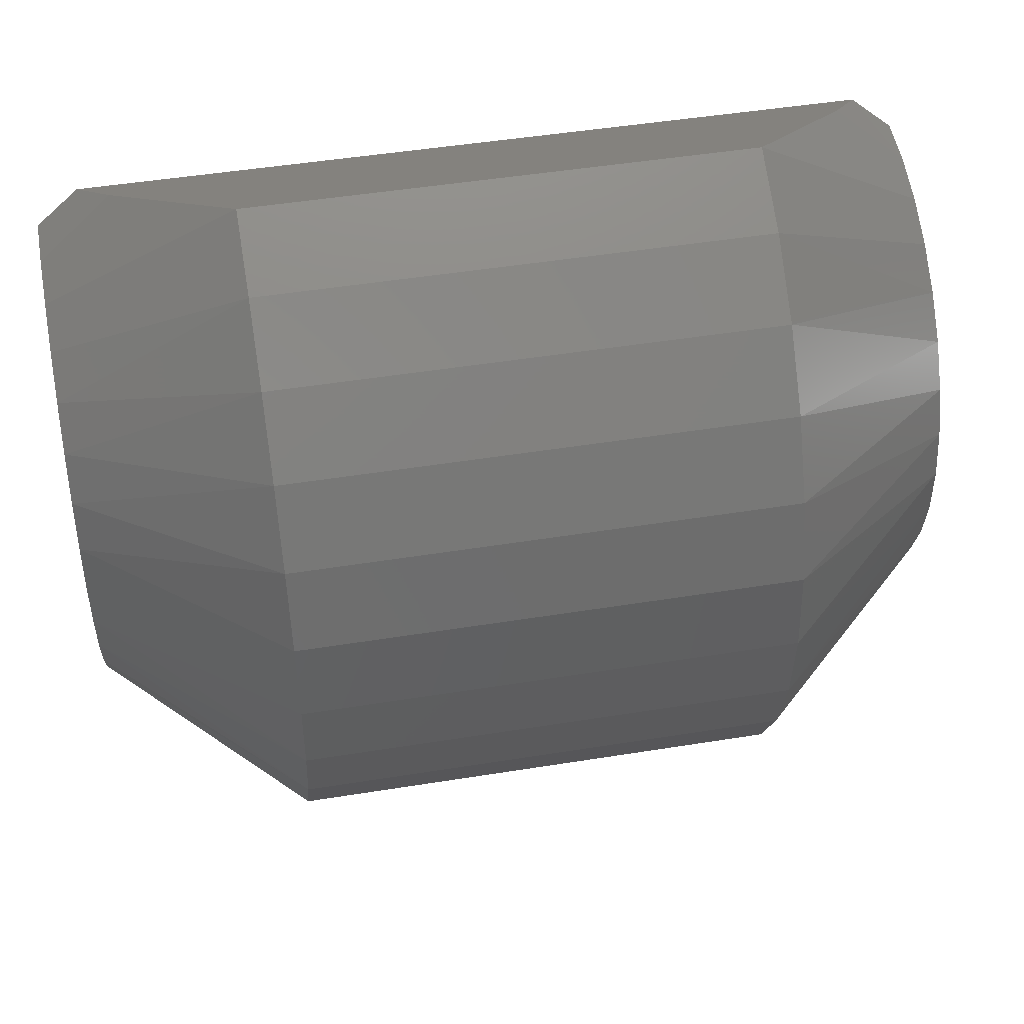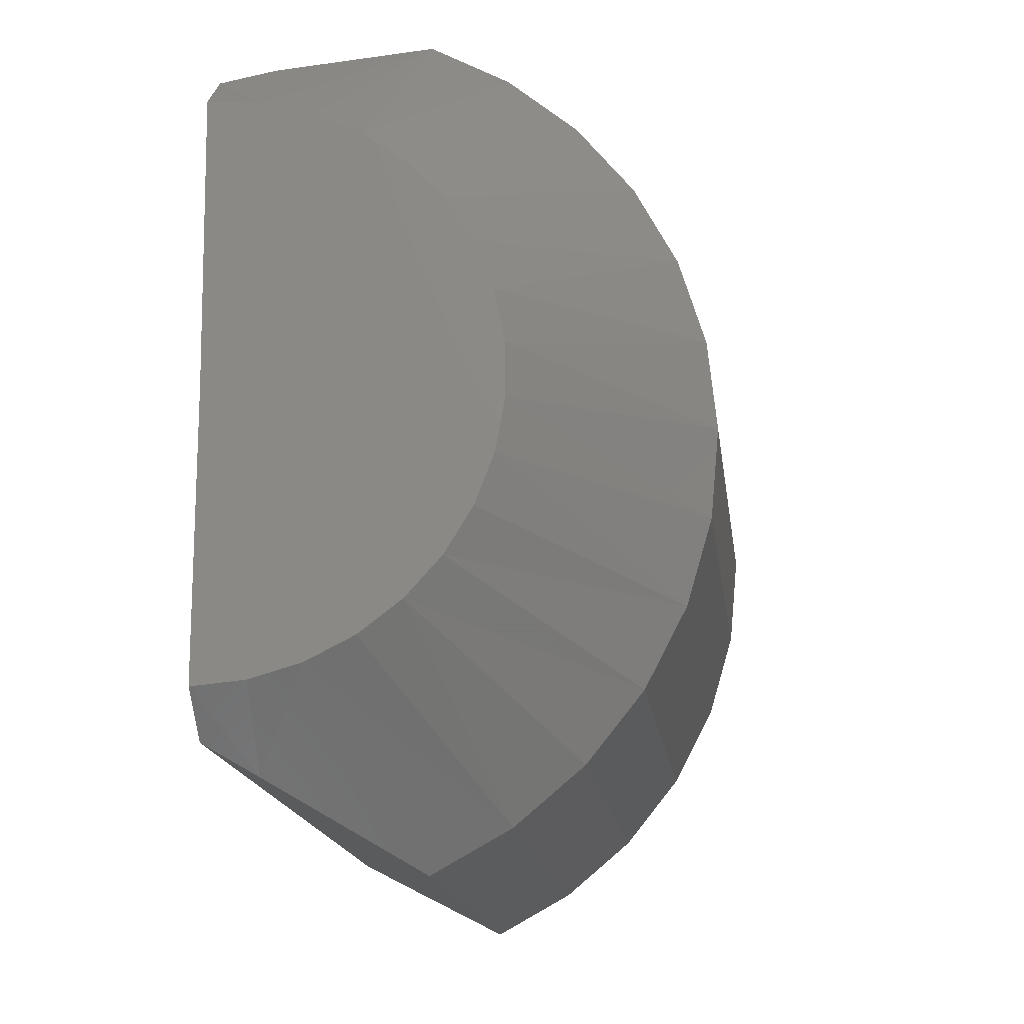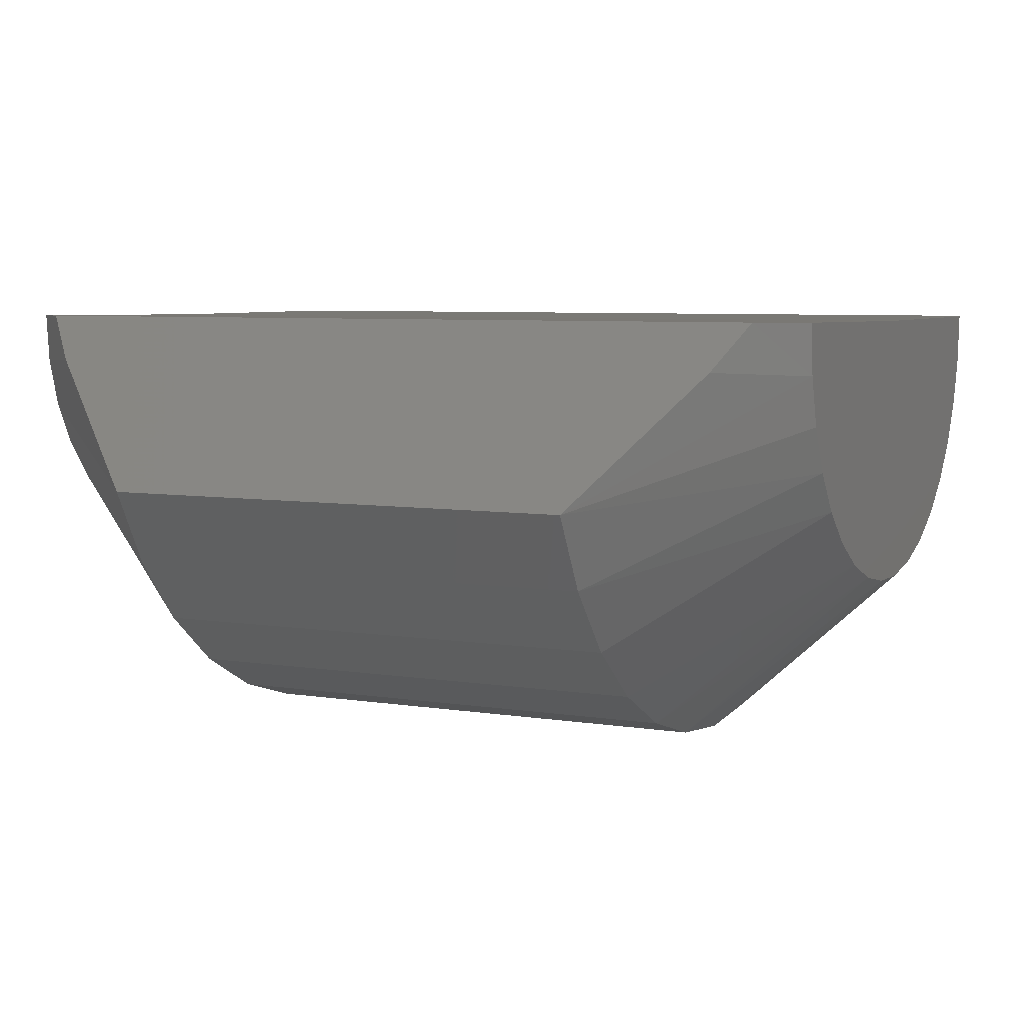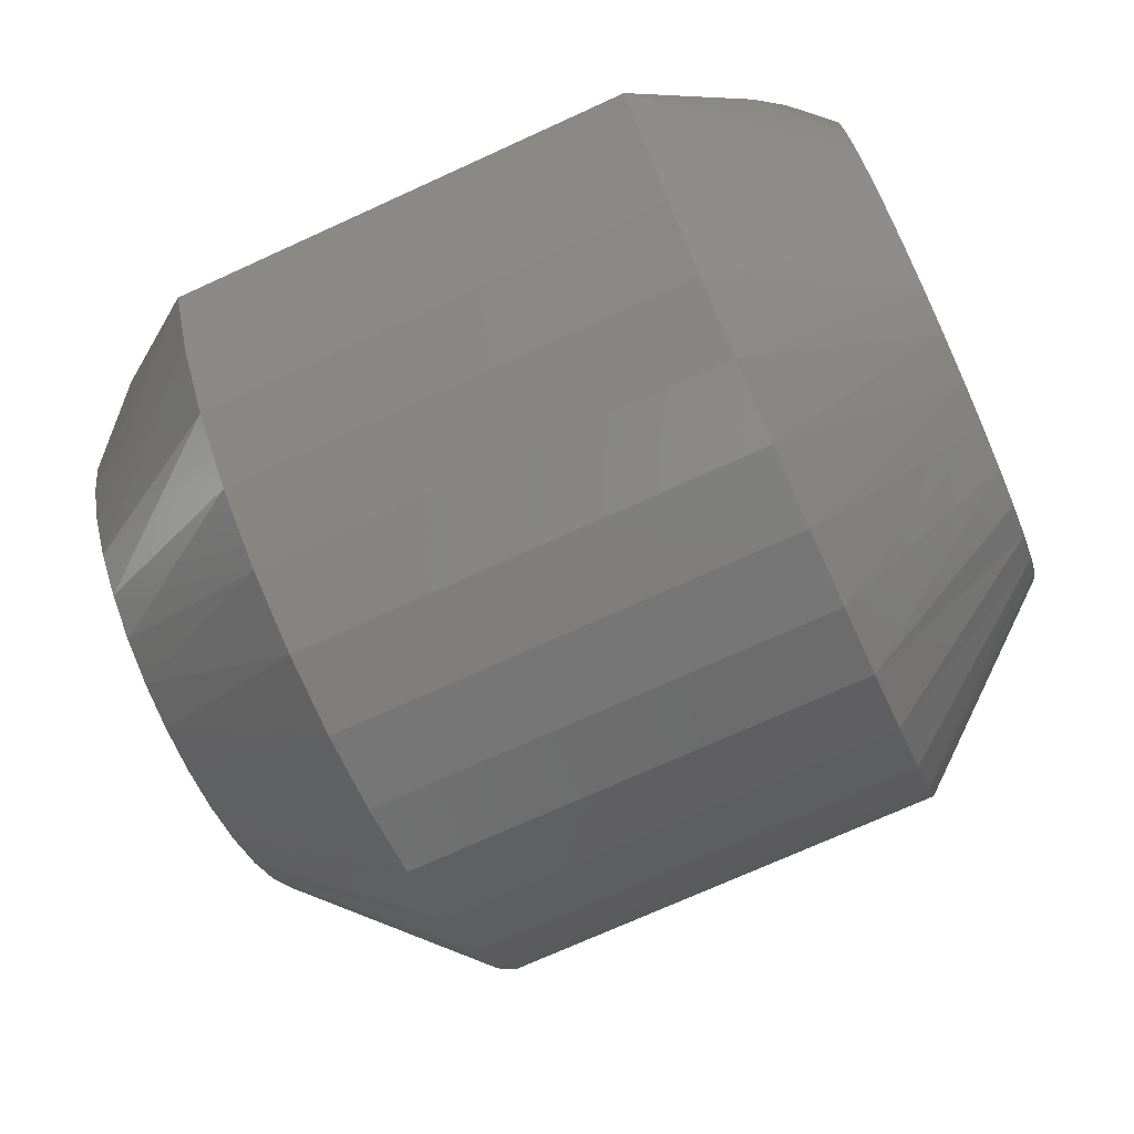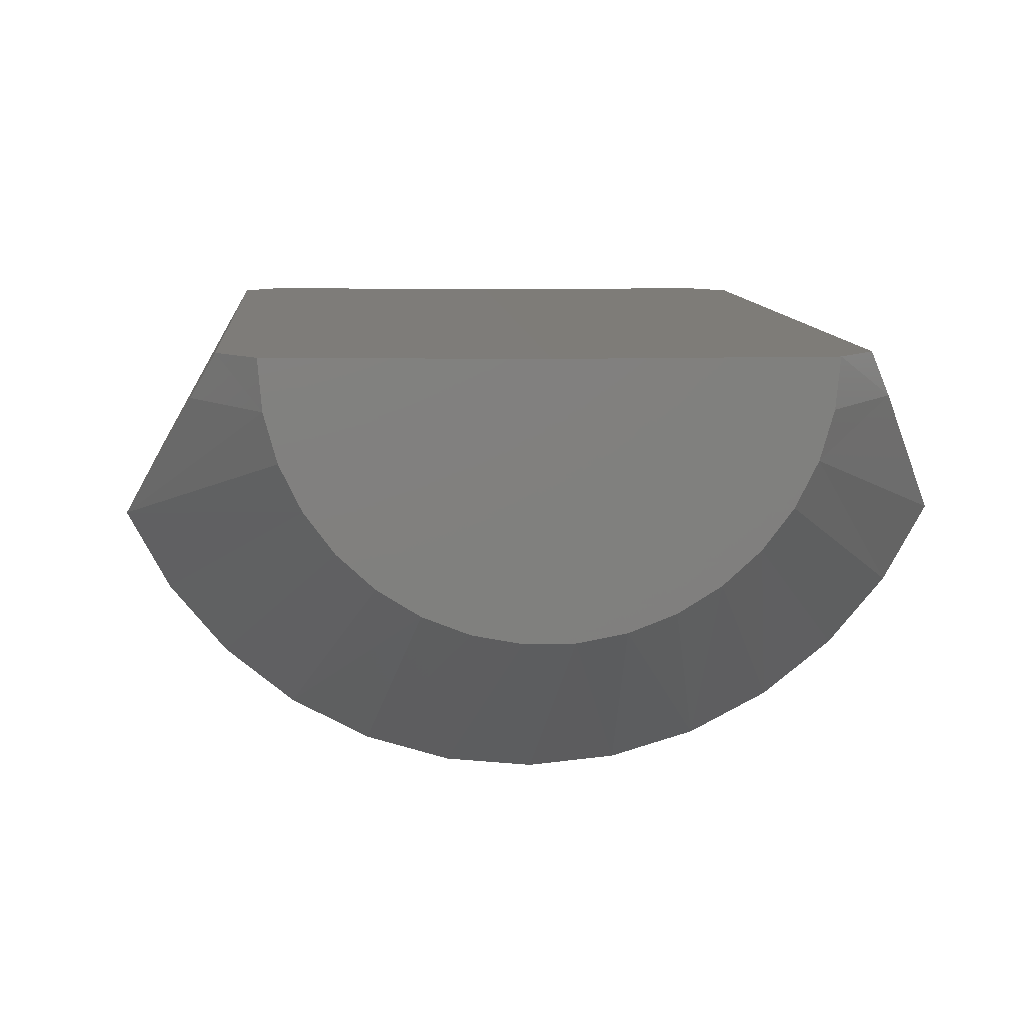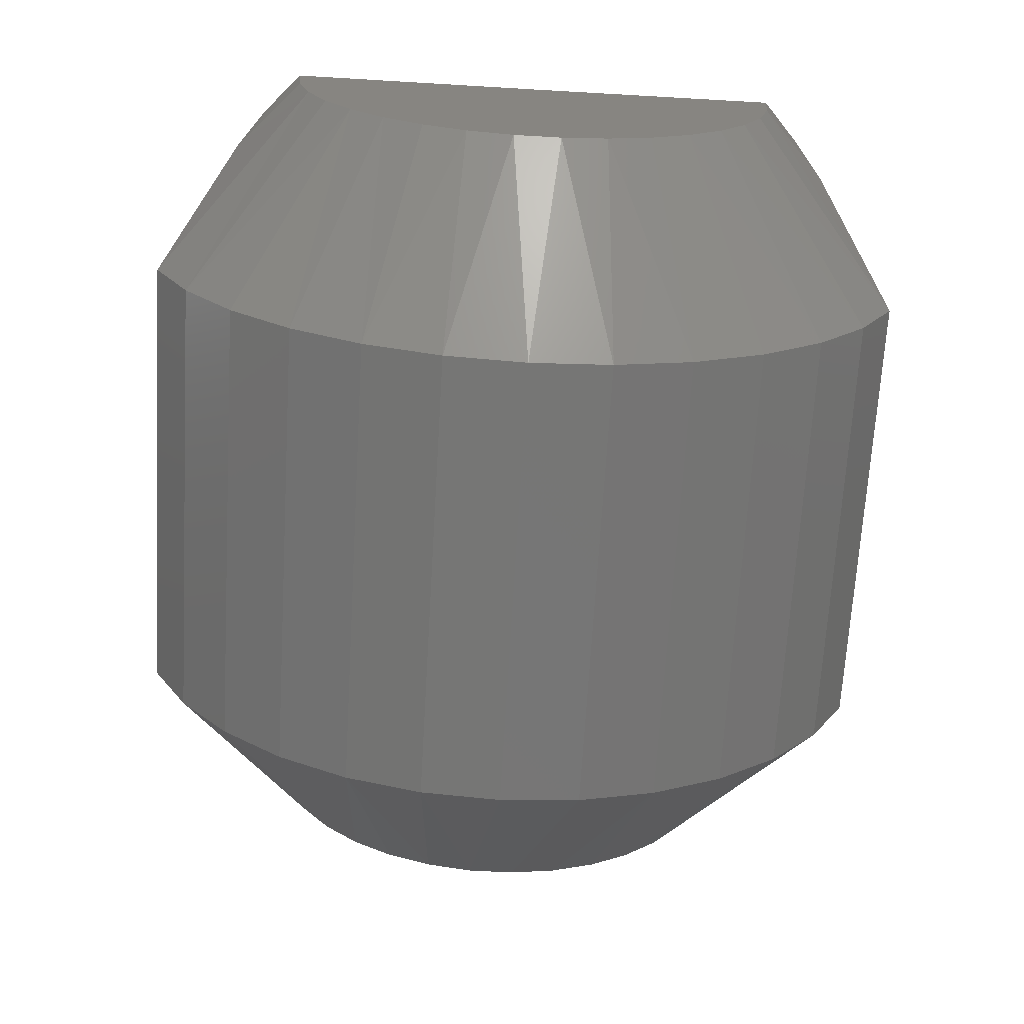
<metadata>
{"format":"stl","ext":"stl","renderer":"f3d","projection":"perspective","resolution":1024,"background":"white","views":[{"elev":47.9,"azim":-10.3,"up":"+Z"},{"elev":-16.1,"azim":-82.9,"up":"+Z"},{"elev":6.2,"azim":25.9,"up":"+Y"},{"elev":-73.4,"azim":24.4,"up":"+Y"},{"elev":10.0,"azim":85.3,"up":"+Y"},{"elev":-68.8,"azim":-93.4,"up":"+Y"}]}
</metadata>
<code>
# stl→obj: 72 verts, 140 faces
v 0.75 2.104e-17 0.003947
v 2.32e-17 2.104e-17 0.003947
v 0.75 0.00284 0.2344
v 4.321e-17 0.00284 0.2344
v 0.7124 0.003259 0.2684
v 0.03757 0.003259 0.2684
v 0.75 8.24e-18 -0.2266
v 9.089e-18 8.24e-18 -0.2266
v 0.7124 5.829e-16 -0.2606
v 0.03757 5.829e-16 -0.2606
v 6.435e-18 -0.04252 -0.2226
v 7.304e-18 -0.08358 -0.2109
v 8.718e-18 -0.1218 -0.1918
v 1.063e-17 -0.1558 -0.166
v 1.297e-17 -0.1845 -0.1343
v 1.567e-17 -0.2068 -0.0979
v 1.862e-17 -0.222 -0.05801
v 2.173e-17 -0.2296 -0.01599
v 2.489e-17 -0.2294 0.02671
v 2.799e-17 -0.2212 0.06863
v 3.093e-17 -0.2055 0.1083
v 3.36e-17 -0.1827 0.1445
v 3.592e-17 -0.1537 0.1758
v 3.78e-17 -0.1194 0.2012
v 3.918e-17 -0.08093 0.2198
v 4.001e-17 -0.03973 0.231
v 0.75 -0.03973 0.231
v 0.75 -0.08093 0.2198
v 0.75 -0.1194 0.2012
v 0.75 -0.1537 0.1758
v 0.75 -0.1827 0.1445
v 0.75 -0.2055 0.1083
v 0.75 -0.2212 0.06863
v 0.75 -0.2294 0.02671
v 0.75 -0.2296 -0.01599
v 0.75 -0.222 -0.05801
v 0.75 -0.2068 -0.0979
v 0.75 -0.1845 -0.1343
v 0.75 -0.1558 -0.166
v 0.75 -0.1218 -0.1918
v 0.75 -0.08358 -0.2109
v 0.75 -0.04252 -0.2226
v 0.5859 -0.1463 0.3535
v 0.1641 -0.1463 0.3535
v 0.5859 -0.2111 0.3186
v 0.1641 -0.2111 0.3186
v 0.5859 -0.268 0.2718
v 0.1641 -0.268 0.2718
v 0.5859 -0.3148 0.2149
v 0.1641 -0.3148 0.2149
v 0.5859 -0.3497 0.15
v 0.1641 -0.3497 0.15
v 0.5859 -0.3713 0.07956
v 0.1641 -0.3713 0.07956
v 0.5859 -0.3789 0.006282
v 0.1641 -0.3789 0.006282
v 0.5859 -0.3722 -0.06709
v 0.1641 -0.3722 -0.06709
v 0.5859 -0.3514 -0.1378
v 0.1641 -0.3514 -0.1378
v 0.5859 -0.3174 -0.2031
v 0.1641 -0.3174 -0.2031
v 0.5859 -0.2713 -0.2606
v 0.1641 -0.2713 -0.2606
v 0.5859 -0.215 -0.3081
v 0.1641 -0.215 -0.3081
v 0.5859 -0.1506 -0.3438
v 0.1641 -0.1506 -0.3438
v 0.06456 -0.03931 -0.2823
v 0.06456 -0.03578 0.2906
v 0.6854 -0.03931 -0.2823
v 0.6854 -0.03578 0.2906
f 1 2 3
f 3 2 4
f 3 4 5
f 5 4 6
f 1 7 2
f 2 7 8
f 7 9 8
f 8 9 10
f 2 8 11
f 2 11 12
f 2 12 13
f 2 13 14
f 2 14 15
f 2 15 16
f 2 16 17
f 2 17 18
f 2 18 19
f 2 19 20
f 2 20 21
f 2 21 22
f 2 22 23
f 2 23 24
f 2 24 25
f 2 25 26
f 2 26 4
f 1 3 27
f 1 27 28
f 1 28 29
f 1 29 30
f 1 30 31
f 1 31 32
f 1 32 33
f 1 33 34
f 1 34 35
f 1 35 36
f 1 36 37
f 1 37 38
f 1 38 39
f 1 39 40
f 1 40 41
f 1 41 42
f 1 42 7
f 43 44 45
f 45 44 46
f 45 46 47
f 47 46 48
f 47 48 49
f 49 48 50
f 49 50 51
f 51 50 52
f 51 52 53
f 53 52 54
f 53 54 55
f 55 54 56
f 55 56 57
f 57 56 58
f 57 58 59
f 59 58 60
f 59 60 61
f 61 60 62
f 61 62 63
f 63 62 64
f 63 64 65
f 65 64 66
f 65 66 67
f 67 66 68
f 12 69 68
f 58 56 18
f 17 58 18
f 17 60 58
f 16 60 17
f 56 54 19
f 18 56 19
f 54 52 20
f 19 54 20
f 44 70 26
f 44 26 25
f 44 25 24
f 44 24 46
f 4 26 6
f 6 26 70
f 14 13 66
f 66 13 12
f 66 12 68
f 66 64 14
f 14 64 62
f 14 62 15
f 15 62 60
f 15 60 16
f 20 52 21
f 21 52 50
f 21 50 22
f 22 50 48
f 22 48 23
f 23 48 46
f 23 46 24
f 12 11 69
f 69 11 8
f 69 8 10
f 67 9 71
f 9 67 10
f 10 67 68
f 10 68 69
f 67 71 41
f 35 55 57
f 35 57 36
f 57 59 36
f 36 59 37
f 34 53 55
f 34 55 35
f 33 51 53
f 33 53 34
f 43 45 29
f 43 29 28
f 43 28 27
f 43 27 72
f 3 5 27
f 27 5 72
f 67 41 65
f 65 41 40
f 65 40 39
f 37 59 38
f 38 59 61
f 38 61 39
f 39 61 63
f 39 63 65
f 29 45 30
f 30 45 47
f 30 47 31
f 31 47 49
f 31 49 32
f 32 49 51
f 32 51 33
f 9 7 71
f 71 7 42
f 71 42 41
f 43 72 5
f 70 44 6
f 6 44 43
f 6 43 5

</code>
